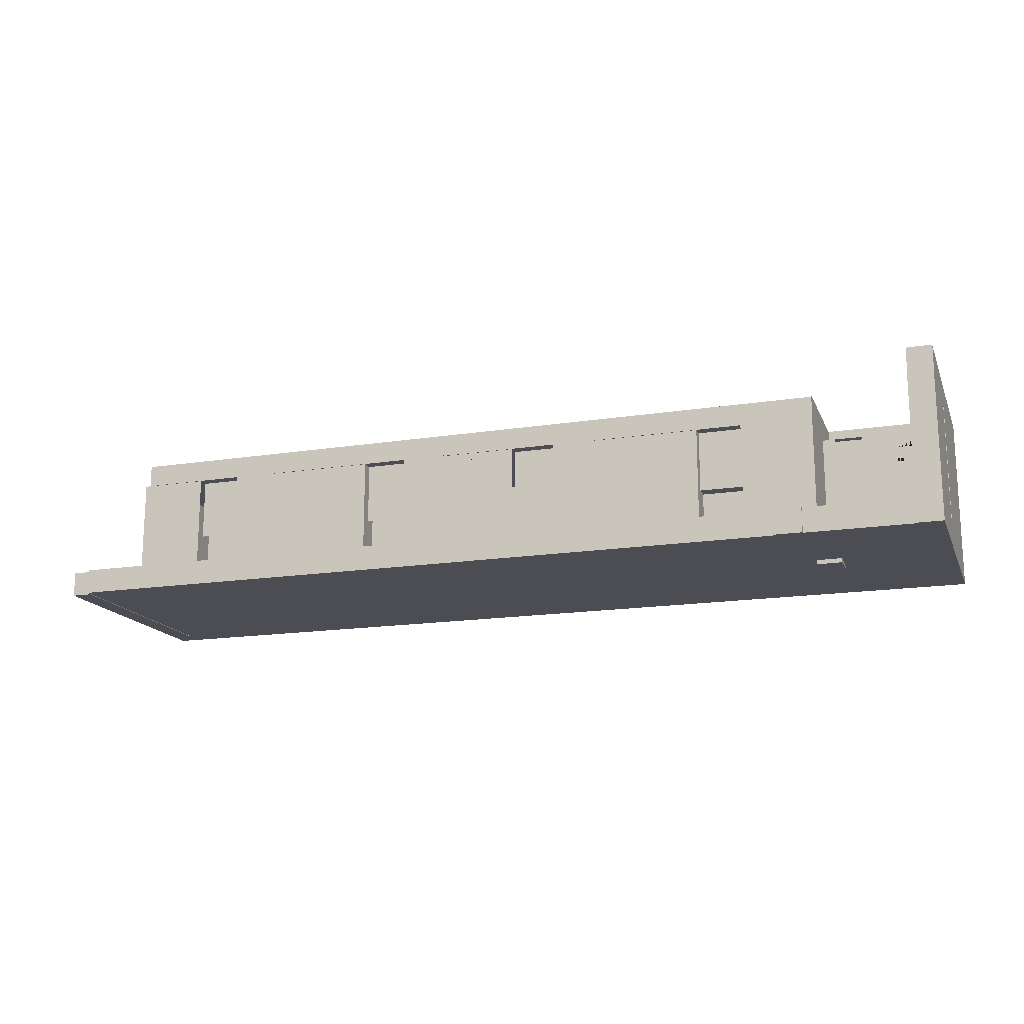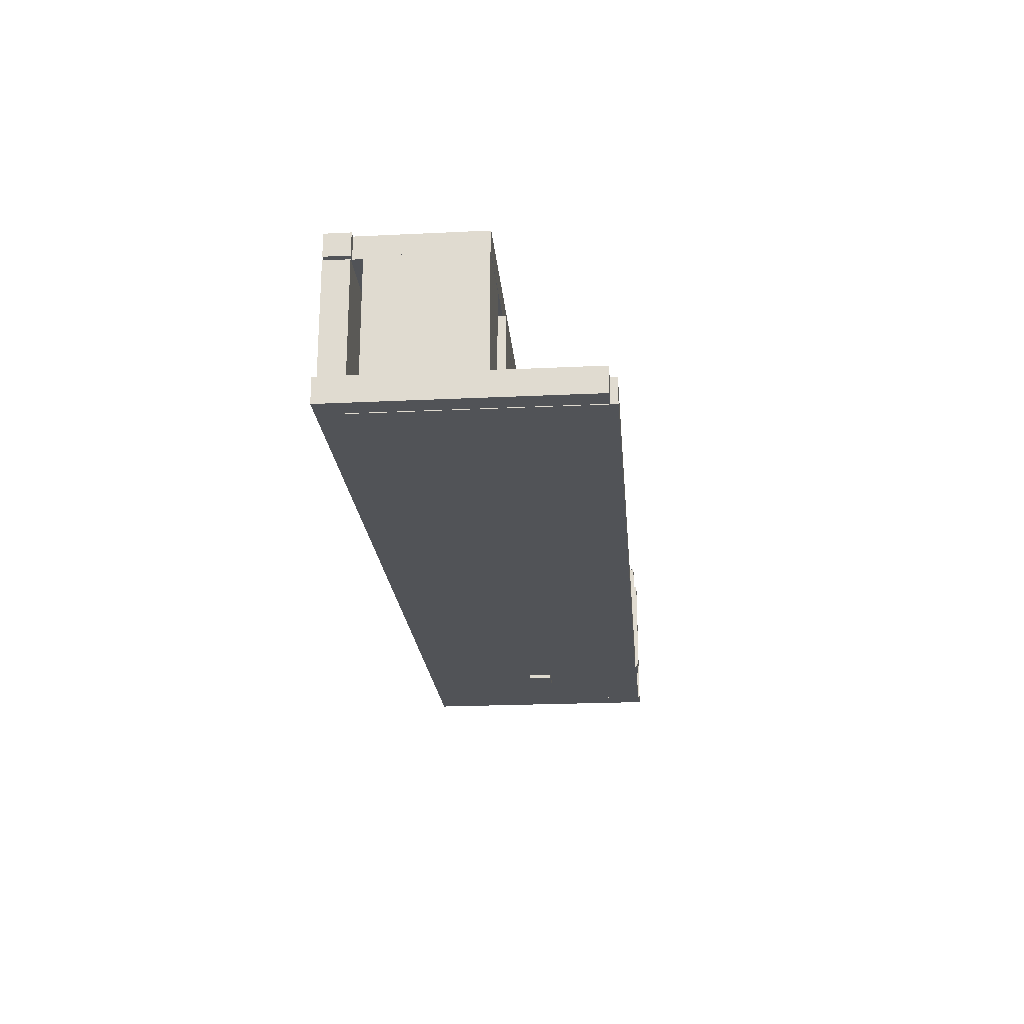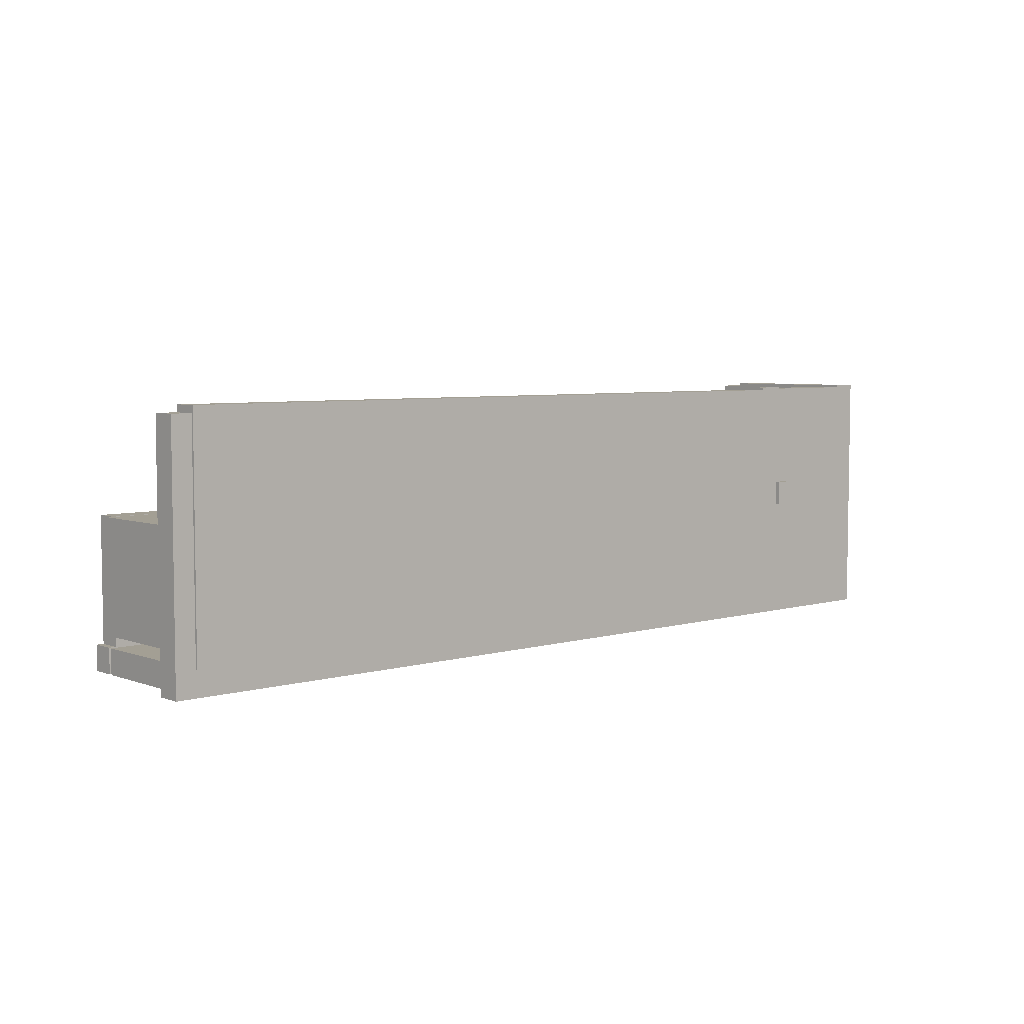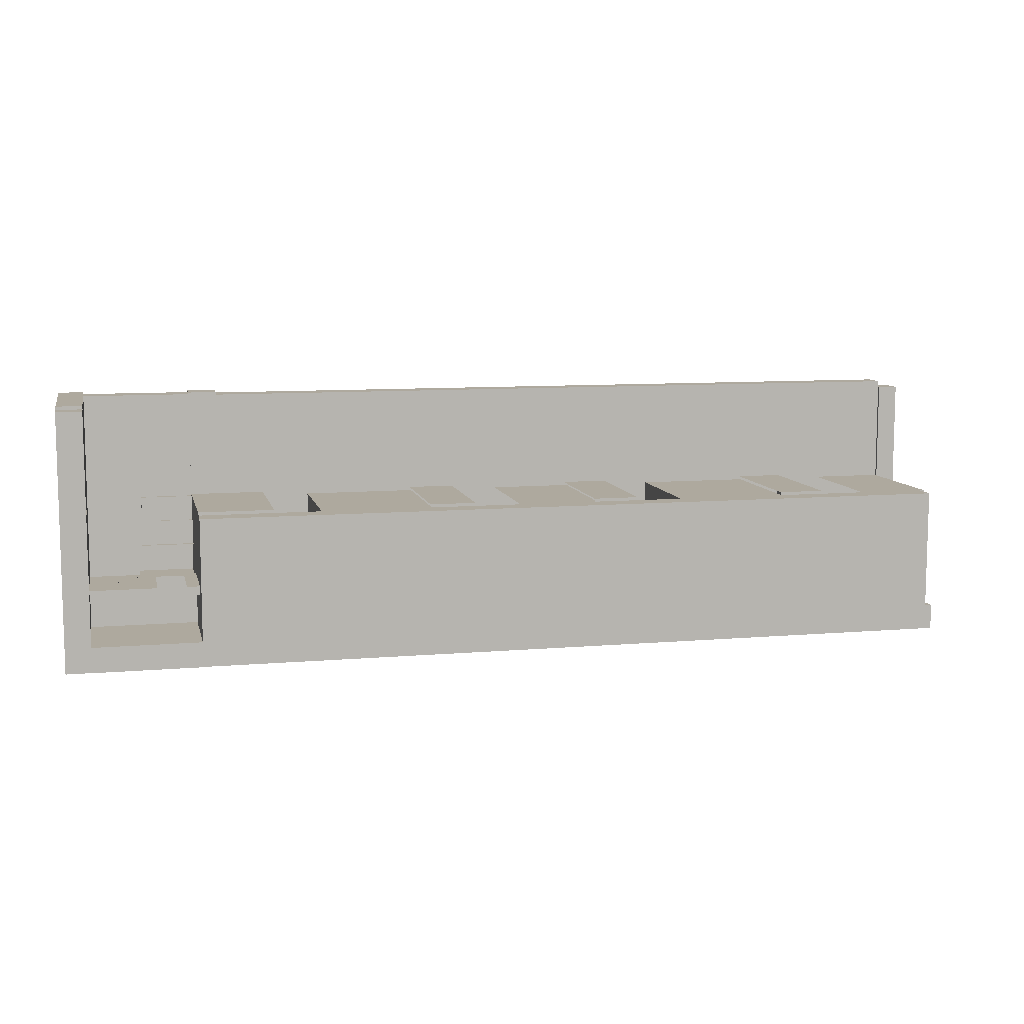
<metadata>
{"format":"obj","ext":"obj","renderer":"f3d","projection":"perspective","resolution":1024,"background":"white","views":[{"elev":-16.3,"azim":18.1,"up":"+Y"},{"elev":-22.0,"azim":-85.2,"up":"+Y"},{"elev":5.4,"azim":-41.7,"up":"+Z"},{"elev":9.0,"azim":167.0,"up":"+Z"}]}
</metadata>
<code>
o Cube
v 1 1 -1
v 1 -1 -1
v 1 1 1
v 1 -1 1
v -1 1 -1
v -1 -1 -1
v -1 1 1
v -1 -1 1
v -9.494 -1 -1
v -9.494 -1 1
v -9.494 1 1
v -9.494 1 -1
v -11.74 -1 -1
v -11.74 -1 1
v -11.74 1 1
v -11.74 1 -1
v -1 11.09 1
v -1 11.09 -1
v -9.494 11.09 1
v -9.494 11.09 -1
v -1 -1 11.3
v -1 1 11.3
v -9.494 -1 11.3
v -9.494 1 11.3
v -1 13.03 1
v -1 13.03 -1
v -9.494 13.03 1
v -9.494 13.03 -1
v -9.494 11.09 10.85
v -1 11.09 10.85
v -9.494 13.03 10.85
v -1 13.03 10.85
v -9.494 -1 11.15
v -9.494 1 11.15
v -11.74 -1 11.15
v -11.74 1 11.15
v -9.494 11.09 1
v -9.494 11.09 -1
v -11.74 11.09 1
v -11.74 11.09 -1
v 1 10.88 1
v -1 10.88 1
v 1 10.88 -1
v -1 10.88 -1
v 1 12.99 1
v -1 12.99 1
v 1 12.99 -1
v -1 12.99 -1
v 1 10.88 10.76
v -1 10.88 10.76
v 1 12.99 10.76
v -1 12.99 10.76
v -1 -1 11.21
v -1 1 11.21
v 1 1 11.21
v 1 -1 11.21
v 1 1 10.8
v -1 1 10.8
v 1 10.88 10.8
v -1 10.88 10.8
v -9.494 12.94 1
v -9.494 12.94 -1
v -11.74 12.94 1
v -11.74 12.94 -1
v -11.74 11.09 10.72
v -9.494 11.09 10.72
v -11.74 12.94 10.72
v -9.494 12.94 10.72
v -11.74 1 10.8
v -9.494 1 10.8
v -11.74 11.09 10.8
v -9.494 11.09 10.8
v -71.25 -1 -1
v -71.25 -1 1
v -71.25 1 1
v -71.25 1 -1
v -72.87 -1 -1
v -72.87 -1 1
v -72.87 1 1
v -72.87 1 -1
v -71.15 -1 1
v -71.15 1 1
v -71.15 -1 11.15
v -71.15 1 11.15
v -71.25 -1 11.02
v -71.25 1 11.02
v -72.87 -1 11.02
v -72.87 1 11.02
v -11.74 10.78 1
v -11.74 10.78 -1
v -71.25 10.78 1
v -71.25 10.78 -1
v -71.23 11.09 1
v -71.23 11.09 -1
v -71.23 12.94 1
v -71.23 12.94 -1
v -9.494 1 0.9194
v -11.74 1 0.9194
v -9.494 11.09 0.9194
v -11.74 11.09 0.9194
v -9.494 1 8.573
v -11.74 1 8.573
v -9.494 11.09 8.573
v -11.74 11.09 8.573
v -9.494 1 10.97
v -11.74 1 10.97
v -9.494 11.09 10.97
v -11.74 11.09 10.97
v -15.44 11.09 8.573
v -15.44 1 8.573
v -15.44 11.09 10.97
v -15.44 1 10.97
v -15.44 6.045 8.573
v -15.44 6.045 10.97
v -15.44 11.09 9.771
v -15.44 1 9.771
v -15.44 6.045 9.771
v -18.96 11.09 9.771
v -18.96 11.09 8.573
v -18.96 6.045 8.573
v -18.96 6.045 9.771
v -19.22 0.9852 10.7
v -19.22 11.07 10.7
v -22.91 11.07 10.7
v -22.91 0.9852 10.7
v -41.72 1 8.573
v -19.22 11.07 8.737
v -19.22 0.9852 8.737
v -22.91 6.03 8.737
v -22.91 0.9852 8.737
v -22.91 11.07 8.737
v -19.22 11.07 0.4126
v -19.22 0.9852 0.4126
v -22.91 6.03 0.4126
v -22.91 0.9852 0.4126
v -22.91 11.07 0.4126
v -19.26 11.09 9.771
v -19.26 11.09 8.573
v -19.26 6.045 8.573
v -19.26 6.045 9.771
v -28.01 1 8.573
v -28.01 11.09 8.573
v -28.01 1 10.97
v -28.01 11.09 10.97
v -31.7 11.09 8.573
v -31.7 1 8.573
v -31.7 11.09 10.97
v -31.7 1 10.97
v -31.7 6.045 8.573
v -31.7 6.045 10.97
v -31.7 11.09 9.771
v -31.7 1 9.771
v -31.7 6.045 9.771
v -35.23 11.09 9.771
v -35.23 11.09 8.573
v -35.23 6.045 8.573
v -35.23 6.045 9.771
v -35.48 0.9852 10.7
v -35.48 11.07 10.7
v -39.18 11.07 10.7
v -39.18 0.9852 10.7
v -39.18 6.03 10.7
v -35.48 11.07 8.737
v -39.18 6.03 8.737
v -39.18 0.9852 8.737
v -39.18 11.07 8.737
v -35.53 11.09 9.771
v -35.53 11.09 8.573
v -35.53 6.045 9.771
v -28.12 6.03 10.7
v -28.12 0.9852 10.7
v -28.12 11.07 10.7
v -28.12 6.03 8.737
v -28.12 0.9852 8.737
v -28.12 11.07 8.737
v -41.13 6.03 10.7
v -41.13 0.9852 10.7
v -41.13 11.07 10.7
v -41.13 0.9852 8.737
v -41.13 6.03 8.737
v -41.13 11.07 8.737
v -39.18 0.9852 1.847
v -39.18 6.03 1.847
v -39.18 11.07 1.847
v -41.13 0.9852 1.847
v -41.13 6.03 1.847
v -41.13 11.07 1.847
v -41.72 11.09 8.573
v -41.72 1 10.97
v -41.72 11.09 10.97
v -45.41 11.09 8.573
v -45.41 1 8.573
v -45.41 11.09 10.97
v -45.41 1 10.97
v -45.41 6.045 8.573
v -45.41 6.045 10.97
v -45.41 11.09 9.771
v -45.41 1 9.771
v -45.41 6.045 9.771
v -48.94 11.09 9.771
v -48.94 11.09 8.573
v -48.94 6.045 8.573
v -48.94 6.045 9.771
v -49.19 0.9852 10.7
v -49.19 11.07 10.7
v -52.88 11.07 10.7
v -52.88 0.9852 10.7
v -49.19 11.07 8.737
v -49.19 0.9852 8.737
v -52.88 6.03 8.737
v -52.88 0.9852 8.737
v -52.88 11.07 8.737
v -49.24 11.09 9.771
v -49.24 11.09 8.573
v -49.24 6.045 9.771
v -57.98 1 8.573
v -57.98 11.09 8.573
v -57.98 1 10.97
v -57.98 11.09 10.97
v -61.67 11.09 8.573
v -61.67 1 8.573
v -61.67 11.09 10.97
v -61.67 1 10.97
v -61.67 6.045 8.573
v -61.67 6.045 10.97
v -61.67 11.09 9.771
v -61.67 1 9.771
v -61.67 6.045 9.771
v -65.2 11.09 9.771
v -65.2 11.09 8.573
v -65.2 6.045 8.573
v -65.2 6.045 9.771
v -65.46 0.9852 10.7
v -65.46 11.07 10.7
v -69.15 11.07 10.7
v -69.15 0.9852 10.7
v -69.15 6.03 10.7
v -65.46 11.07 8.737
v -69.15 6.03 8.737
v -69.15 0.9852 8.737
v -69.15 11.07 8.737
v -65.5 11.09 9.771
v -65.5 11.09 8.573
v -65.5 6.045 9.771
v -58.1 6.03 10.7
v -58.1 0.9852 10.7
v -58.1 11.07 10.7
v -58.1 6.03 8.737
v -58.1 0.9852 8.737
v -58.1 11.07 8.737
v -71.1 6.03 10.7
v -71.1 0.9852 10.7
v -71.1 11.07 10.7
v -71.1 0.9852 8.737
v -71.1 6.03 8.737
v -71.1 11.07 8.737
v -69.15 0.9852 1.847
v -69.15 6.03 1.847
v -69.15 11.07 1.847
v -71.1 0.9852 1.847
v -71.1 6.03 1.847
v -71.1 11.07 1.847
v -41.97 6.03 10.7
v -41.97 0.9852 10.7
v -41.97 11.07 10.7
v -41.97 0.9852 8.737
v -41.97 6.03 8.737
v -41.97 11.07 8.737
v -1 -1 19.51
v -1 1 19.51
v 1 1 19.51
v 1 -1 19.51
v -9.494 -1 19.49
v -9.494 1 19.49
v -11.74 -1 19.49
v -11.74 1 19.49
v -1 -1 19.35
v -1 1 19.35
v -9.494 -1 19.35
v -9.494 1 19.35
v -11.74 -1 19.27
v -11.74 1 19.27
v -71.15 -1 19.27
v -71.15 1 19.27
v -71.25 -1 18.72
v -71.25 1 18.72
v -72.87 -1 18.72
v -72.87 1 18.72
v 1 11.06 11.21
v -1 11.06 11.21
v 1 11.06 19.51
v -1 11.06 19.51
v 1 10.88 19.25
v -1 10.88 19.25
v 1 12.99 19.25
v -1 12.99 19.25
v -70.67 12.94 1
v -70.67 11.09 1
v -70.67 12.94 10.72
v -70.67 11.09 10.72
v -0.7374 11.09 1
v -0.7374 11.09 -1
v -0.7374 13.03 1
v -0.7374 13.03 -1
v -9.71 1.006 10.86
v -7.71 1.006 10.86
v -9.71 1.006 8.86
v -7.71 1.006 8.86
v -9.71 -1.343 8.86
v -9.71 -1.343 10.86
v -7.71 -1.343 10.86
v -7.71 -1.343 8.86
v -9.71 1.375 8.86
v -9.71 1.375 10.86
v -7.71 1.375 10.86
v -7.71 1.375 8.86
v -5.374 1.006 10.86
v -5.374 1.006 8.86
v -5.374 1.375 10.86
v -5.374 1.375 8.86
v -9.71 1.424 8.89
v -7.71 1.424 8.89
v -9.71 1.794 8.89
v -7.71 1.794 8.89
v -5.374 1.424 8.89
v -5.374 1.794 8.89
v -10.49 6.107 4.374
v -8.488 6.107 4.374
v -10.49 6.107 2.374
v -10.49 5.028 2.374
v -10.49 5.028 4.374
v -8.488 5.028 4.374
v -8.488 5.028 2.374
v 0.5976 6.107 4.374
v 0.5976 6.107 2.374
v 0.5976 5.028 4.374
v 0.5976 5.028 2.374
v -8.488 6.107 1.123
v -10.49 6.107 1.123
v -8.488 5.028 1.123
v -10.49 5.028 1.123
v 0.5976 5.028 1.123
v 0.5976 6.107 1.123
v -8.488 10.31 5.039
v -10.49 5.028 5.039
v -8.488 5.028 5.039
v -3.603 10.31 5.039
v 0.5976 5.028 5.039
v -10.49 10.93 4.374
v -8.488 10.93 4.374
v 0.5976 10.93 4.374
v -8.488 6.729 5.039
v -3.603 6.729 5.039
v -9.488 10.31 5.039
v -3.945 10.31 5.039
v -9.488 6.729 5.039
v -3.945 6.729 5.039
v -3.603 8.518 5.039
v -8.988 10.31 5.039
v -1.674 10.31 5.039
v -8.988 6.729 5.039
v -1.674 6.729 5.039
v -3.603 9.724 5.039
v -9.988 10.31 5.039
v -6.216 10.31 5.039
v -9.988 6.729 5.039
v -6.216 6.729 5.039
v -3.603 7.312 5.039
v -8.988 6.107 5.039
v -8.488 6.107 5.039
v -1.674 6.107 5.039
v 0.5976 6.107 5.039
v -8.988 10.93 5.039
v -8.488 10.93 5.039
v -1.674 10.93 5.039
v 0.5976 10.93 5.039
v 0.5976 9.724 5.039
v -10.49 9.724 5.039
v -10.49 10.93 5.039
v -9.988 6.107 5.039
v -9.488 6.107 5.039
v -6.216 6.107 5.039
v -3.945 6.107 5.039
v -9.988 10.93 5.039
v -9.488 10.93 5.039
v -6.216 10.93 5.039
v -3.945 10.93 5.039
v 0.5976 7.312 5.039
v 0.5976 8.518 5.039
v -10.49 7.312 5.039
v -10.49 8.518 5.039
v -10.49 6.107 5.039
v -9.586 2.255 6.995
v -9.586 2.255 8.995
v -7.586 2.255 8.995
v -7.586 2.255 6.995
v -5.25 2.255 8.995
v -5.25 2.255 6.995
v -9.586 2.304 7.024
v -7.586 2.304 7.024
v -9.586 2.674 7.024
v -7.586 2.674 7.024
v -5.25 2.304 7.024
v -5.25 2.674 7.024
v -9.38 2.701 4.931
v -9.38 2.701 6.931
v -7.38 2.701 6.931
v -7.38 2.701 4.931
v -5.044 2.701 6.931
v -5.044 2.701 4.931
v -9.38 2.75 4.96
v -7.38 2.75 4.96
v -9.38 3.119 4.96
v -7.38 3.119 4.96
v -5.044 2.75 4.96
v -5.044 3.119 4.96
v -9.38 2.75 4.608
v -7.38 2.75 4.608
v -7.38 3.119 4.608
v -9.38 3.119 4.608
v -5.044 2.75 4.608
v -5.044 3.119 4.608
v -7.38 4.733 4.96
v -9.38 4.733 4.96
v -5.044 4.733 4.96
v -7.38 4.733 4.608
v -9.38 4.733 4.608
v -5.044 4.733 4.608
v -7.38 5.165 4.96
v -9.38 5.165 4.96
v -5.044 5.165 4.96
v -7.38 5.165 4.608
v -9.38 5.165 4.608
v -5.044 5.165 4.608
f 5 7 42 44
f 7 8 53 54
f 6 8 10 9
f 6 2 4 8
f 2 1 3 4
f 6 5 1 2
f 40 38 99 100
f 7 5 18 17
f 5 6 9 12
f 11 10 23 24
f 13 14 74 73
f 11 15 36 34
f 12 9 13 16
f 9 10 14 13
f 19 27 303 301
f 5 12 20 18
f 11 7 17 19
f 12 11 19 20
f 23 21 277 279
f 10 8 21 23
f 8 7 22 21
f 7 11 24 22
f 20 19 301 302
f 28 20 302 304
f 302 301 303 304
f 17 18 26 25
f 27 28 304 303
f 27 19 29 31
f 17 25 32 30
f 34 36 276 274
f 36 15 82 84
f 14 10 33 35
f 10 11 34 33
f 61 63 67 68
f 16 15 39 40
f 11 12 38 37
f 38 12 97 99
f 44 42 46 48
f 3 1 43 41
f 1 5 44 43
f 42 7 58 60
f 47 48 46 45
f 45 46 52 51
f 43 44 48 47
f 41 43 47 45
f 49 51 295 293
f 42 41 49 50
f 41 45 51 49
f 46 42 50 52
f 56 55 271 272
f 8 4 56 53
f 3 7 54 55
f 4 3 55 56
f 58 57 59 60
f 41 42 60 59
f 7 3 57 58
f 3 41 59 57
f 61 62 64 63
f 63 64 96 95
f 38 40 64 62
f 37 38 62 61
f 65 66 68 67
f 39 37 66 65
f 37 61 68 66
f 63 39 298 297
f 16 40 100 98
f 37 39 71 72
f 15 11 70 69
f 97 98 102 101
f 74 75 86 85
f 16 76 92 90
f 14 15 75 74
f 16 13 73 76
f 78 79 80 77
f 76 73 77 80
f 73 74 78 77
f 75 76 80 79
f 82 81 83 84
f 15 14 81 82
f 83 35 281 283
f 14 35 83 81
f 87 85 285 287
f 75 79 88 86
f 78 74 85 87
f 79 78 87 88
f 89 90 92 91
f 15 16 90 89
f 75 15 89 91
f 76 75 91 92
f 94 93 95 96
f 40 39 93 94
f 64 40 94 96
f 39 63 95 93
f 12 16 98 97
f 103 101 105 107
f 99 97 101 103
f 100 99 103 104
f 98 100 104 102
f 105 106 108 107
f 104 103 107 108
f 106 102 110 116 112
f 101 102 106 105
f 255 256 262 261 260 254
f 102 104 109 113 110
f 104 108 111 115 109
f 108 106 112 114 111
f 212 210 211 249 248 250
f 180 181 187 186 185 179
f 131 129 130 174 173 175
f 121 120 139 140
f 115 117 121 140 137 118
f 117 113 120 121
f 113 109 119 120
f 131 175 172 124 123 127
f 128 130 135 133
f 195 191 201 202
f 122 125 130 128
f 123 122 128 127
f 132 133 135 134 136
f 139 138 137 140
f 120 119 138 139
f 109 115 118 137 138 119
f 153 151 147 150
f 141 142 145 149 146
f 142 144 147 151 145
f 144 143 148 150 147
f 152 153 150 148
f 146 149 153 152
f 183 182 185 186 187 184
f 151 153 157 169 167 154
f 149 145 155 156
f 159 160 162 161 158
f 160 159 163 166
f 145 151 154 167 168 155
f 171 170 172 175 173 174
f 117 115 111 114 112 116 110 113
f 130 125 171 174
f 197 199 203 215 213 200
f 212 250 247 206 205 208
f 179 177 264 266
f 181 166 184 187
f 165 161 177 179
f 164 165 182 183 184 166
f 160 166 181 178
f 126 188 191 195 192
f 161 162 160 178 176 177
f 165 179 185 182
f 188 190 193 197 191
f 190 189 194 196 193
f 123 124 172 170 171 125 122
f 205 204 209 208
f 191 197 200 213 214 201
f 228 226 222 225
f 216 217 220 224 221
f 217 219 222 226 220
f 219 218 223 225 222
f 227 228 225 223
f 221 224 228 227
f 226 228 232 244 242 229
f 224 220 230 231
f 234 235 237 236 233
f 235 234 238 241
f 220 226 229 242 243 230
f 199 197 193 196 194 198 192 195
f 252 251 253 256 255 254
f 256 241 259 262
f 239 240 257 258 259 241
f 235 241 256 253
f 236 237 235 253 251 252
f 205 206 247 245 246 207 204
f 264 263 265 268 267 266
f 181 180 267 268
f 272 271 270 269
f 178 181 268 265
f 180 179 266 267
f 54 270 292 290
f 176 178 265 263 264 177
f 54 53 269 270
f 53 56 272 269
f 273 274 276 275
f 33 34 274 273
f 35 33 273 275
f 36 35 275 276
f 277 278 280 279
f 21 22 278 277
f 22 24 280 278
f 24 23 279 280
f 281 282 284 283
f 36 84 284 282
f 84 83 283 284
f 35 36 282 281
f 285 286 288 287
f 88 87 287 288
f 86 88 288 286
f 85 86 286 285
f 289 290 292 291
f 55 54 290 289
f 271 55 289 291
f 270 271 291 292
f 294 293 295 296
f 51 52 296 295
f 52 50 294 296
f 50 49 293 294
f 297 298 300 299
f 67 63 297 299
f 39 65 300 298
f 65 67 299 300
f 308 306 317 318
f 310 311 312 309
f 306 308 312 311
f 307 305 310 309
f 308 307 309 312
f 305 306 311 310
f 306 305 314 315 319 317
f 305 307 313 314
f 307 308 316 313
f 318 317 319 320
f 316 308 318 320
f 314 313 316 320 319 315
f 322 321 323 324 326 325
f 349 350 351 376 375 387 386 374 373 385 384 379
f 331 332 333 330
f 338 339 341 340 342 343
f 327 329 339 338 343 335 334 328
f 334 336 348 372
f 329 327 331 330
f 334 335 337 336
f 333 332 336 337
f 329 330 341 339
f 337 335 343 342
f 392 380 381 369 370 382 383 371 372 348 346 345
f 333 337 342 340
f 330 333 340 341
f 336 332 346 348
f 331 327 392 345
f 332 331 345 346
f 334 372 388 389 377 376 351
f 392 327 349 379 378 391 390
f 359 344 370 369
f 352 361 373 374
f 363 353 376 377
f 364 354 381 380
f 356 366 384 385
f 354 359 369 381
f 361 356 385 373
f 360 347 368 358 363 377 389 388 372 371 383 382 365 355
f 353 362 357 367 386 387 375 376
f 394 393 396 398 397 395
f 400 399 401 402 404 403
f 406 405 408 410 409 407
f 412 415 416 414 413 411
f 418 417 420 419 422 421
f 423 425 431 429
f 416 415 421 422
f 429 431 434 432 433 430
f 415 412 418 421
f 411 413 420 417
f 412 411 417 418
f 419 420 427 426
f 416 422 428 425
f 425 428 434 431
f 420 413 424 427
f 422 419 426 428
f 414 416 425 423 424 413
f 426 427 433 432
f 424 423 429 430
f 427 424 430 433
f 428 426 432 434

</code>
